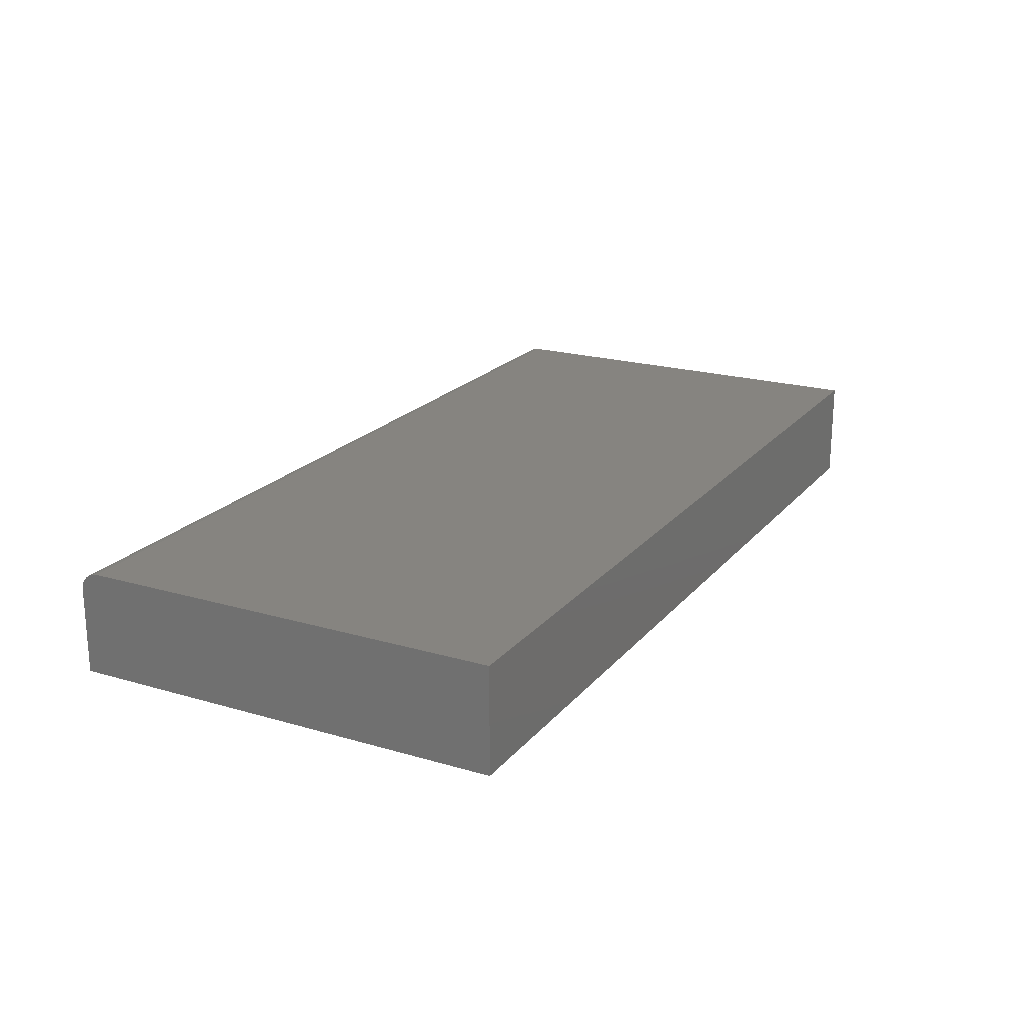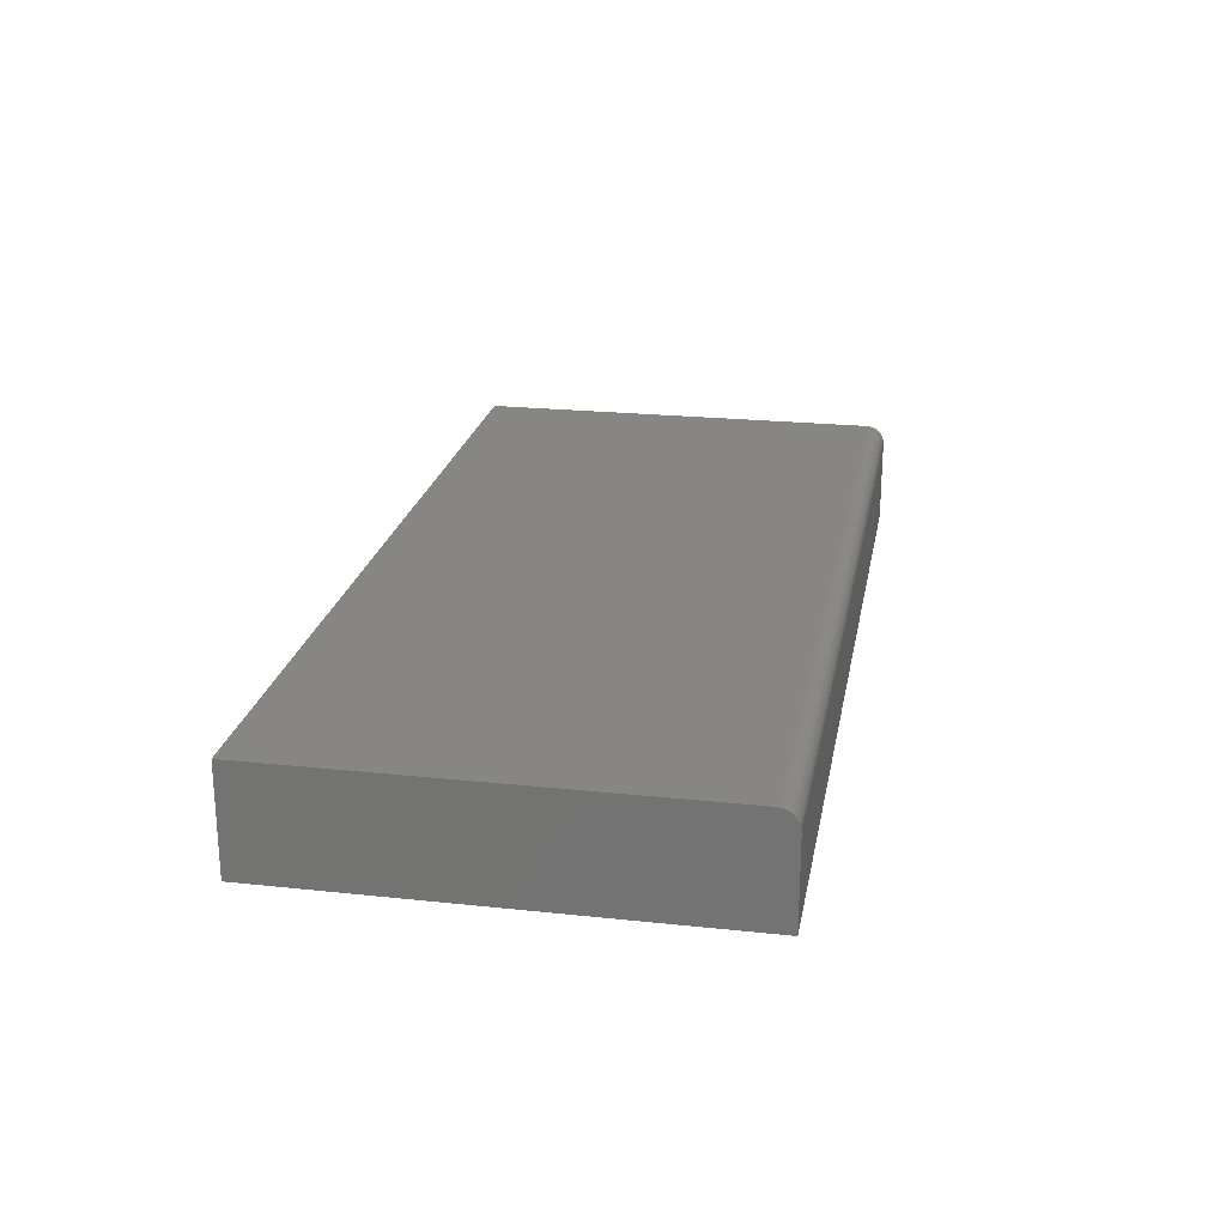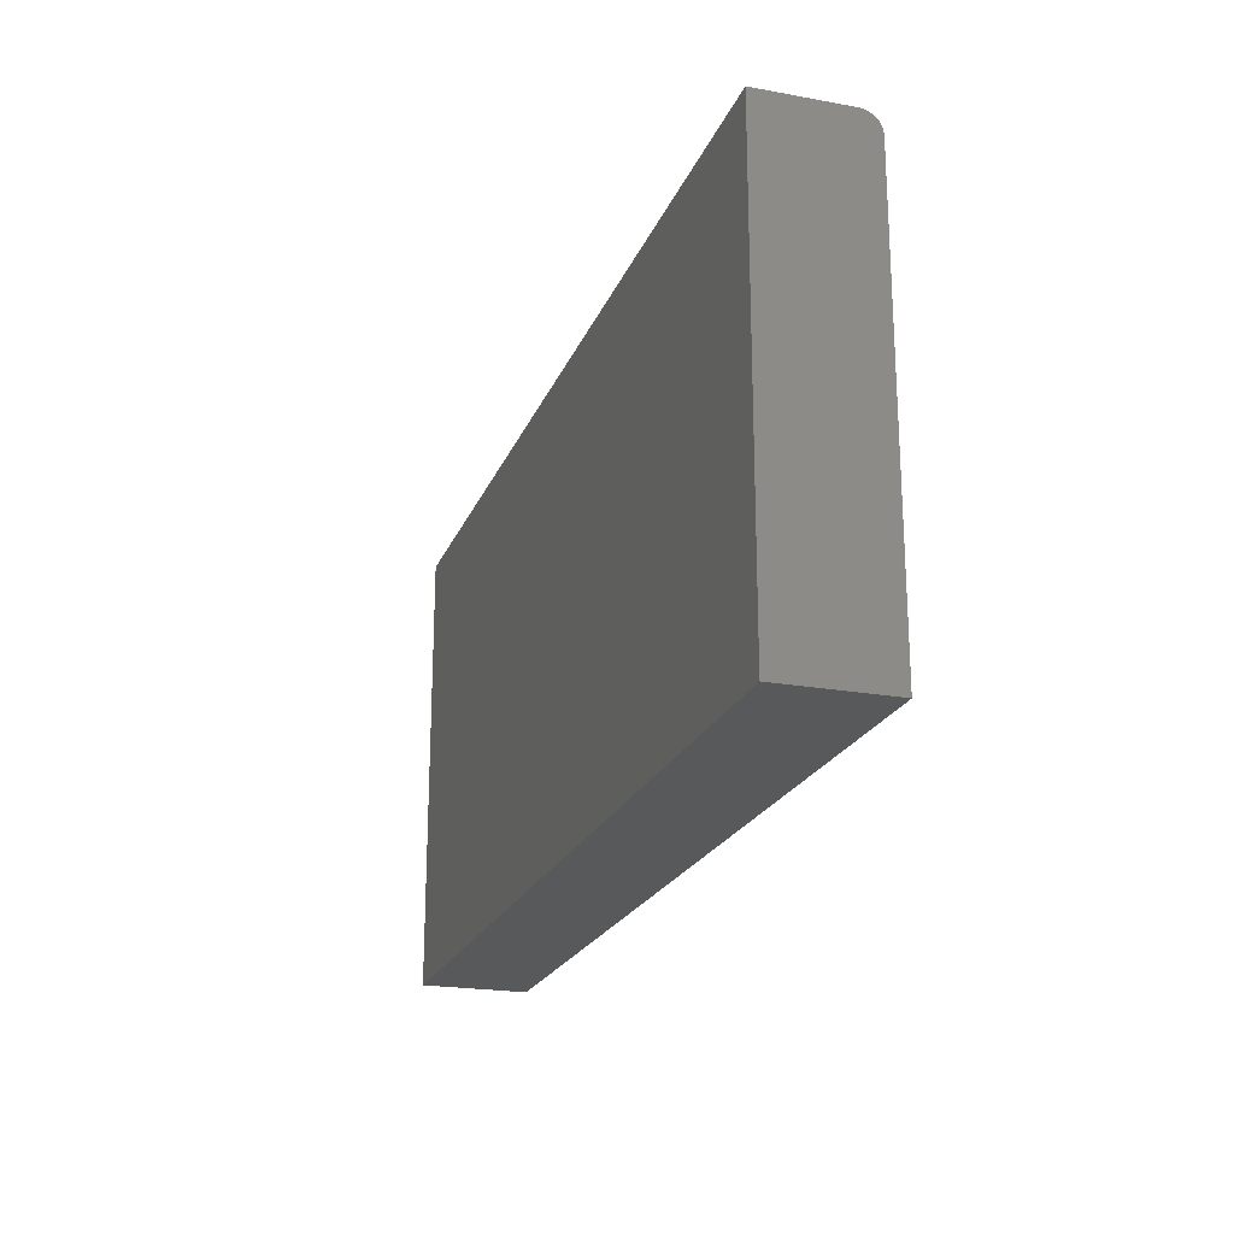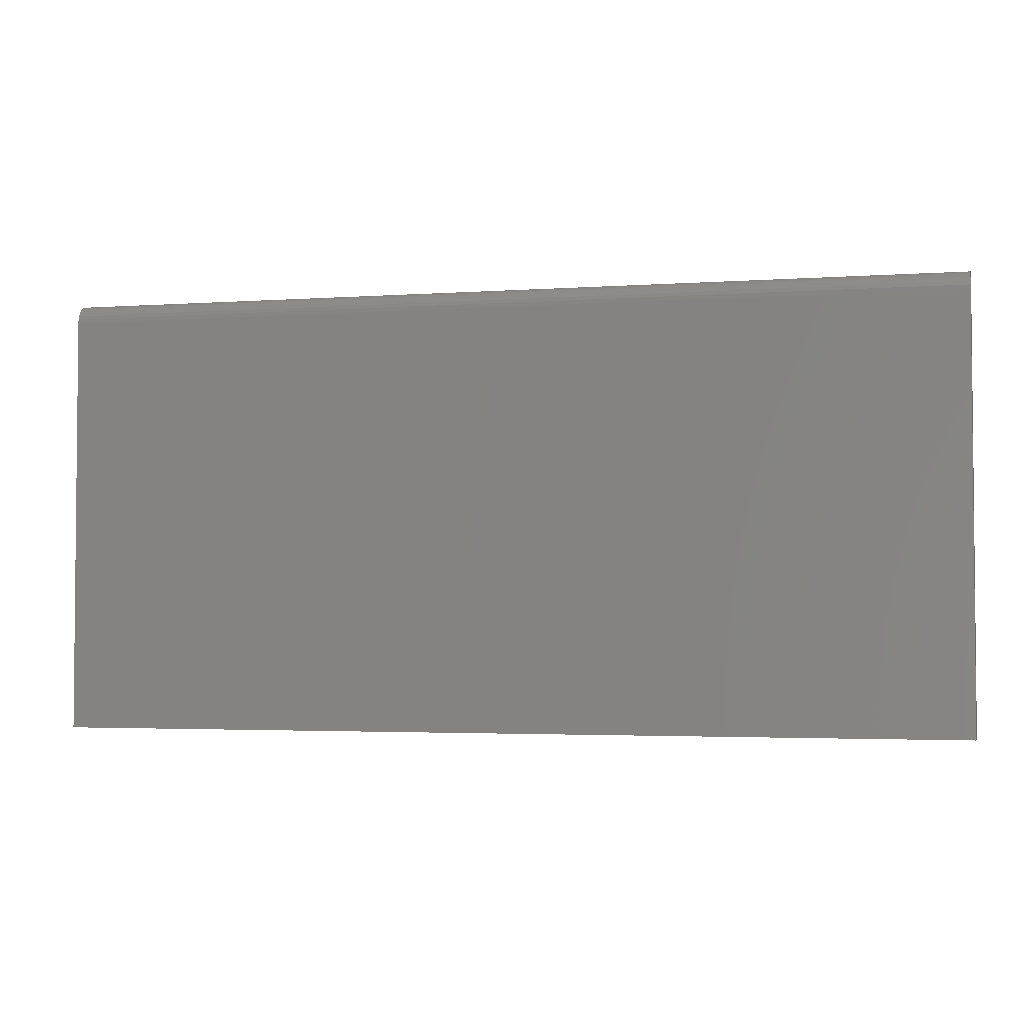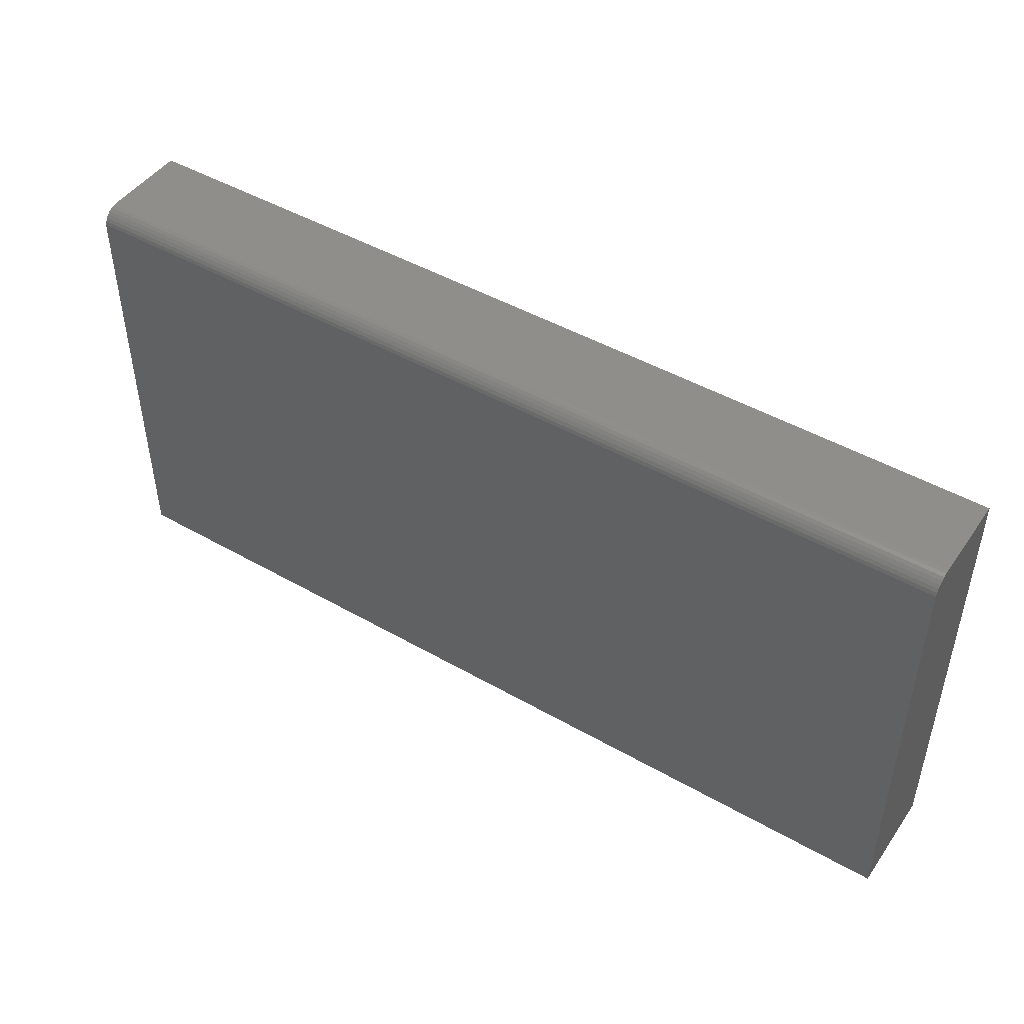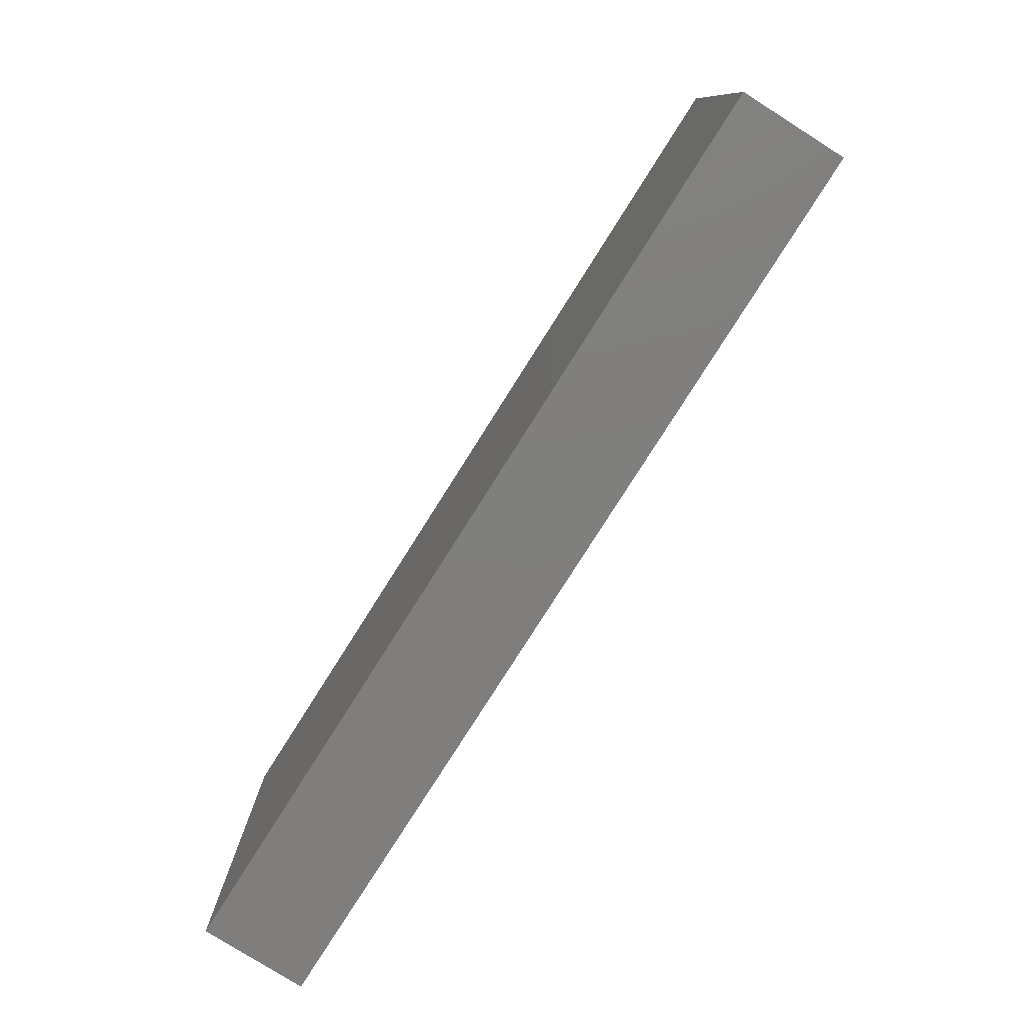
<metadata>
{"format":"stl","ext":"stl","renderer":"f3d","projection":"perspective","resolution":1024,"background":"white","views":[{"elev":20.6,"azim":-62.0,"up":"+Z"},{"elev":22.6,"azim":100.4,"up":"+Z"},{"elev":-21.5,"azim":-107.8,"up":"+Y"},{"elev":-3.1,"azim":13.7,"up":"+Y"},{"elev":46.5,"azim":33.1,"up":"+Y"},{"elev":-78.7,"azim":-122.3,"up":"+Y"}]}
</metadata>
<code>
# stl→obj: 24 verts, 44 faces
v -0.75 0 0.08594
v 0 0 0.08594
v -0.75 0.3475 0.08594
v 0 0.3475 0.08594
v -0.75 0 0
v -0.75 0.3506 0.08564
v -0.75 0.3535 0.08475
v -0.75 0.3629 0.07336
v -0.75 0.3632 0.07031
v -0.75 0.3562 0.0833
v -0.75 0.3586 0.08136
v -0.75 0.3605 0.07899
v -0.75 0.362 0.07629
v -0.75 0.3632 0
v 0 0.3632 0.07031
v 0 0.3632 0
v 0 0.3629 0.07336
v 0 0.362 0.07629
v 0 0.3605 0.07899
v 0 0.3586 0.08136
v 0 0.3562 0.0833
v 0 0.3535 0.08475
v 0 0.3506 0.08564
v 0 0 0
f 1 2 3
f 3 2 4
f 5 1 3
f 3 6 7
f 8 9 7
f 8 7 10
f 8 10 11
f 8 11 12
f 8 12 13
f 9 14 7
f 7 14 5
f 7 5 3
f 15 16 9
f 9 16 14
f 15 17 18
f 16 15 18
f 16 18 19
f 16 19 20
f 16 20 21
f 16 21 22
f 16 22 23
f 16 23 4
f 16 4 2
f 16 2 24
f 15 9 17
f 17 9 8
f 17 8 18
f 18 8 13
f 18 13 19
f 19 13 12
f 19 12 20
f 20 12 11
f 20 11 21
f 21 11 10
f 21 10 22
f 22 10 7
f 22 7 23
f 23 7 6
f 23 6 4
f 4 6 3
f 5 14 24
f 24 14 16
f 1 5 2
f 2 5 24

</code>
